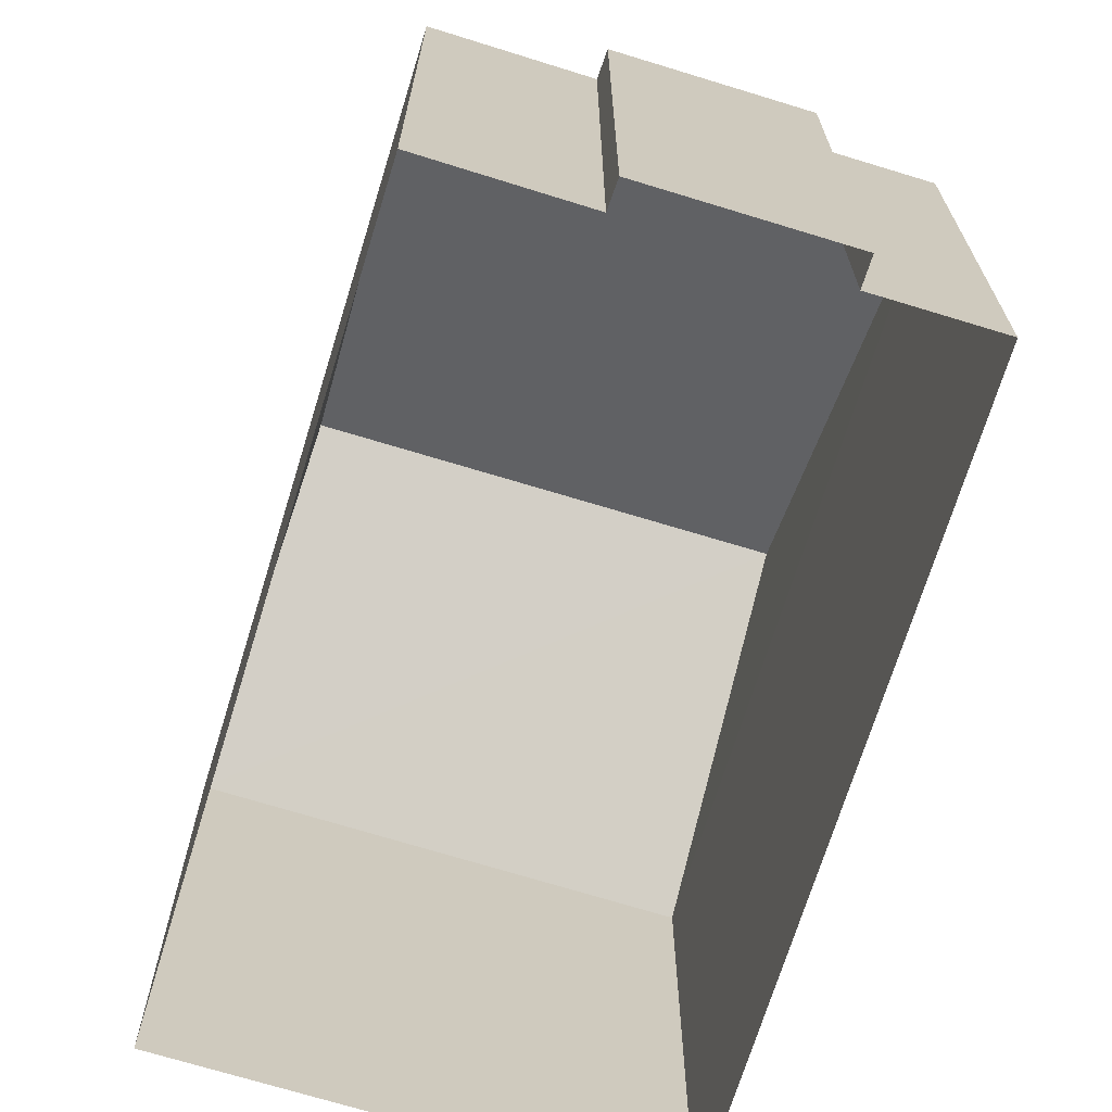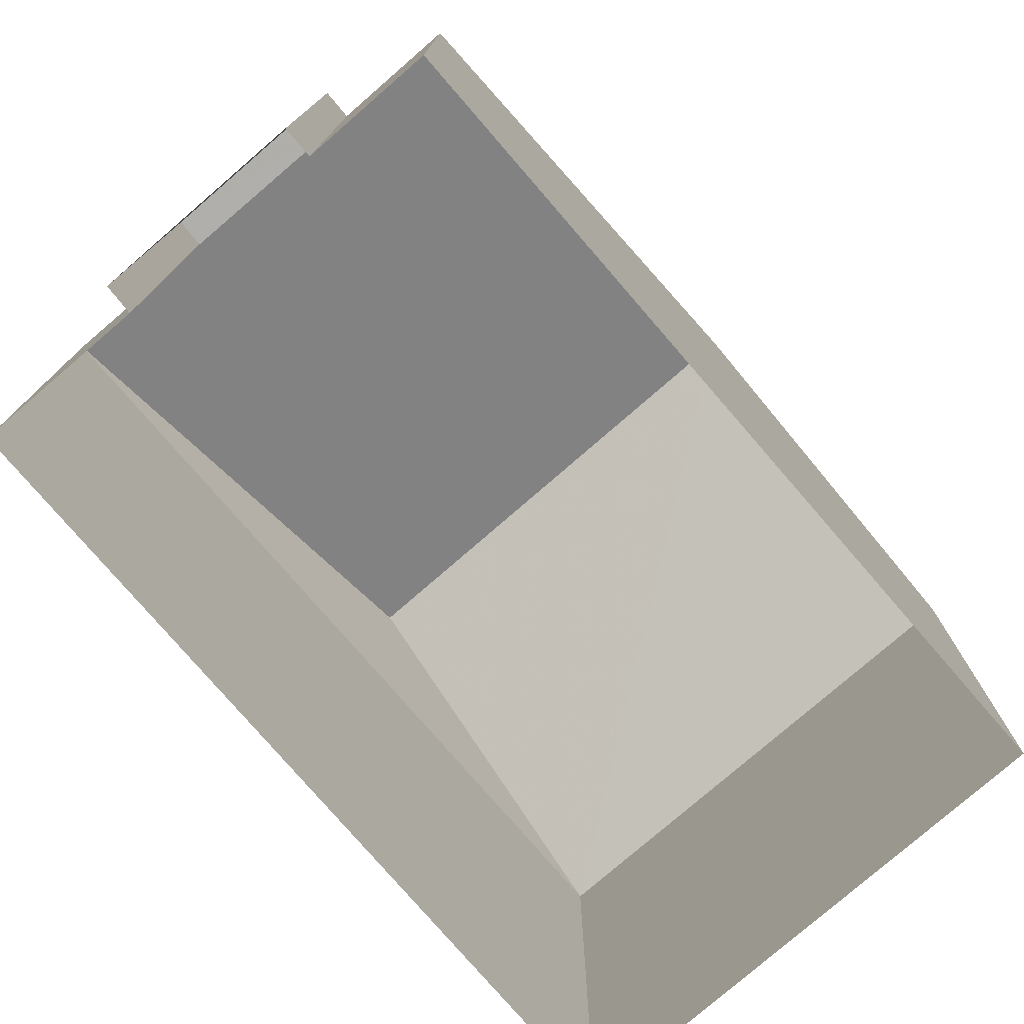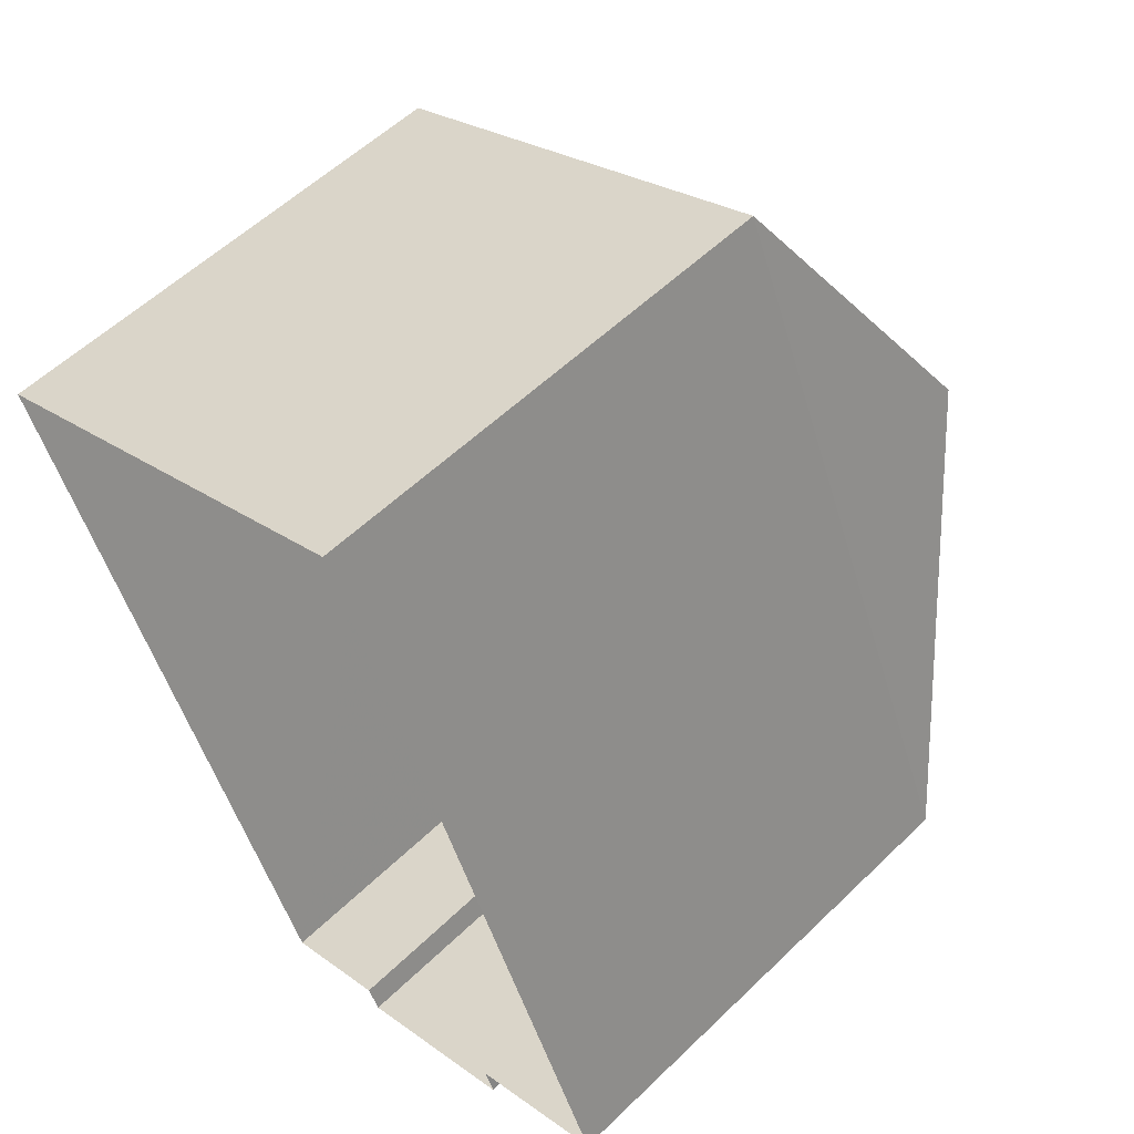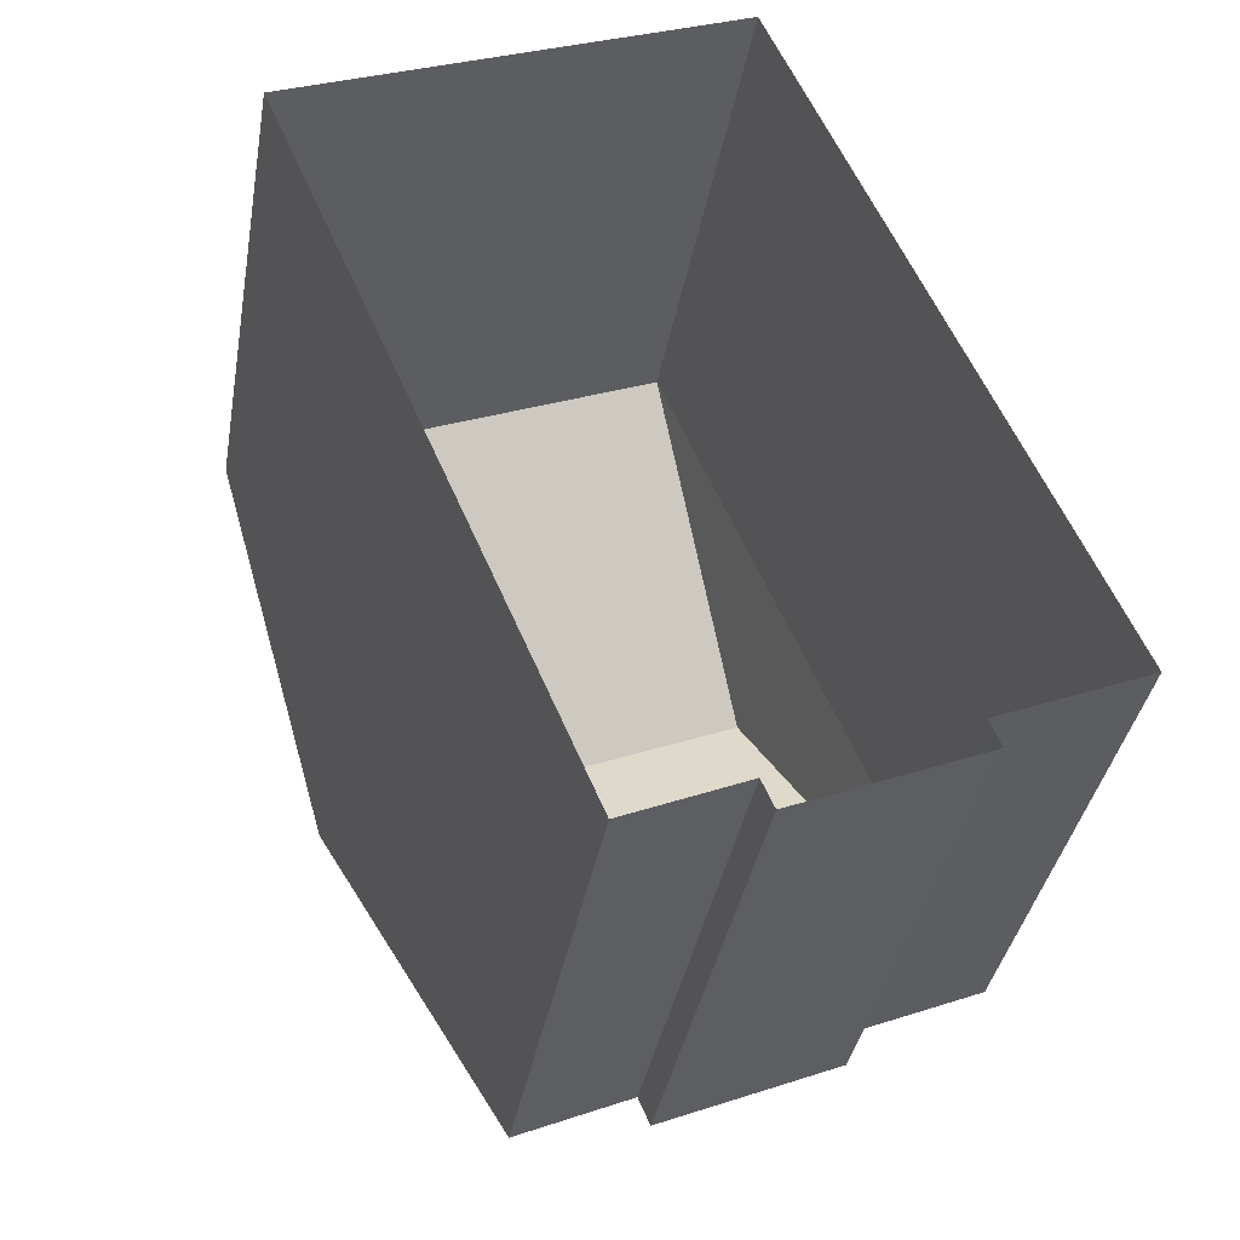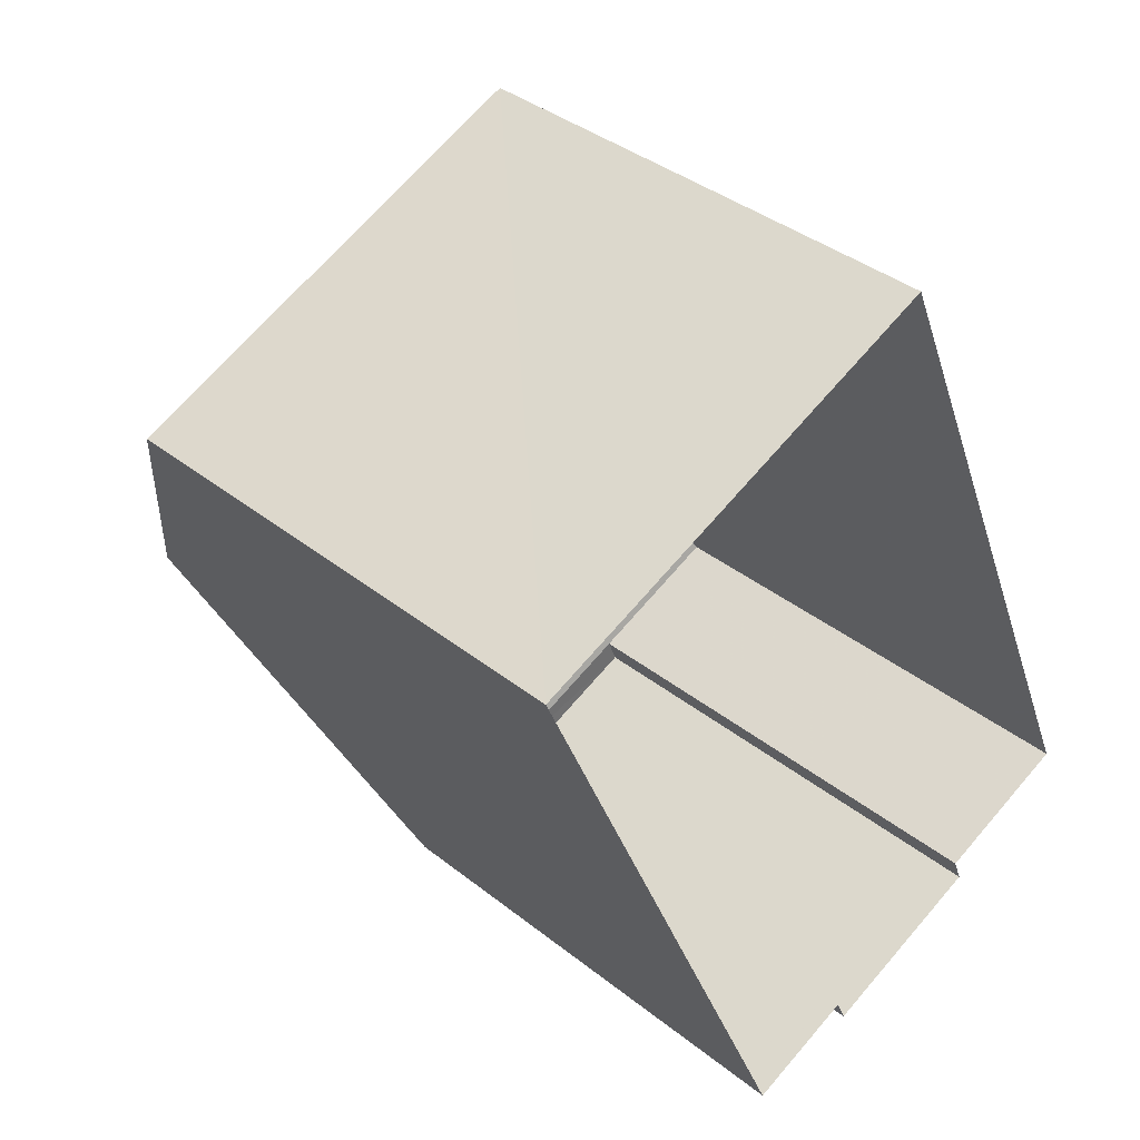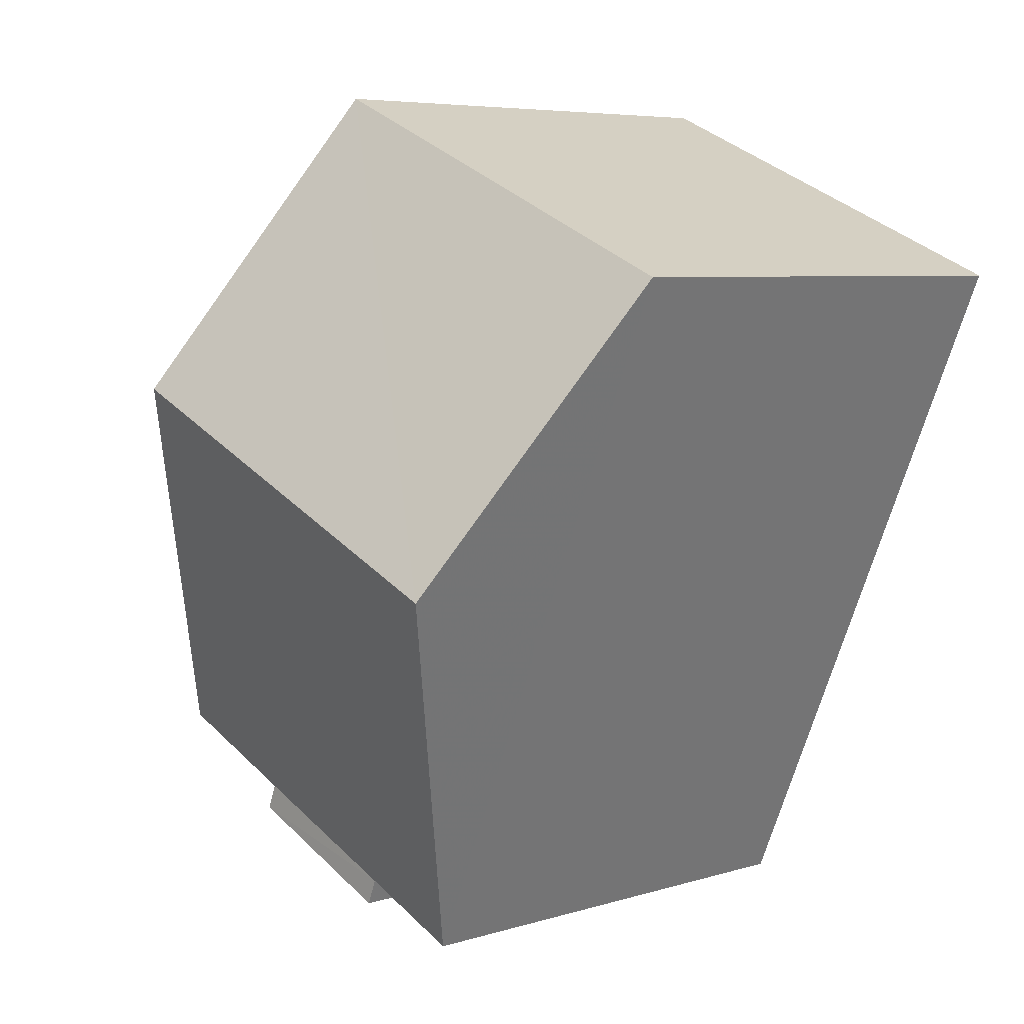
<metadata>
{"format":"obj","ext":"obj","renderer":"f3d","projection":"perspective","resolution":1024,"background":"white","views":[{"elev":-70.0,"azim":-40.2,"up":"+Z"},{"elev":-78.1,"azim":17.7,"up":"+Z"},{"elev":55.9,"azim":-135.3,"up":"+Y"},{"elev":-37.2,"azim":170.0,"up":"+Y"},{"elev":38.0,"azim":135.2,"up":"+Y"},{"elev":6.2,"azim":47.3,"up":"+Y"}]}
</metadata>
<code>
v -8.924e+04 -9.985e+04 5.153
v -8.924e+04 -9.985e+04 5.153
v -8.923e+04 -9.984e+04 5.152
v -8.924e+04 -9.984e+04 5.152
v -8.924e+04 -9.985e+04 5.153
v -8.924e+04 -9.985e+04 5.154
v -8.924e+04 -9.985e+04 5.153
v -8.924e+04 -9.985e+04 5.154
v -8.924e+04 -9.985e+04 10.81
v -8.924e+04 -9.985e+04 10.81
v -8.924e+04 -9.985e+04 10.81
v -8.924e+04 -9.985e+04 10.81
v -8.924e+04 -9.985e+04 10.81
v -8.923e+04 -9.985e+04 12.85
v -8.924e+04 -9.984e+04 12.85
v -8.924e+04 -9.984e+04 10.81
v -8.924e+04 -9.985e+04 10.81
v -8.923e+04 -9.984e+04 10.81
f 1 2 3
f 4 3 5
f 4 5 6
f 2 7 8
f 5 2 8
f 3 2 5
f 9 10 11
f 9 12 10
f 13 14 15
f 16 15 14
f 13 15 9
f 15 17 12
f 9 15 12
f 16 14 18
f 16 3 4
f 16 18 3
f 12 17 6
f 5 12 6
f 14 13 18
f 2 1 13
f 9 2 13
f 16 4 6
f 17 16 6
f 15 16 17
f 12 8 10
f 12 5 8
f 2 11 7
f 2 9 11
f 10 8 7
f 11 10 7
f 18 1 3
f 18 13 1

</code>
